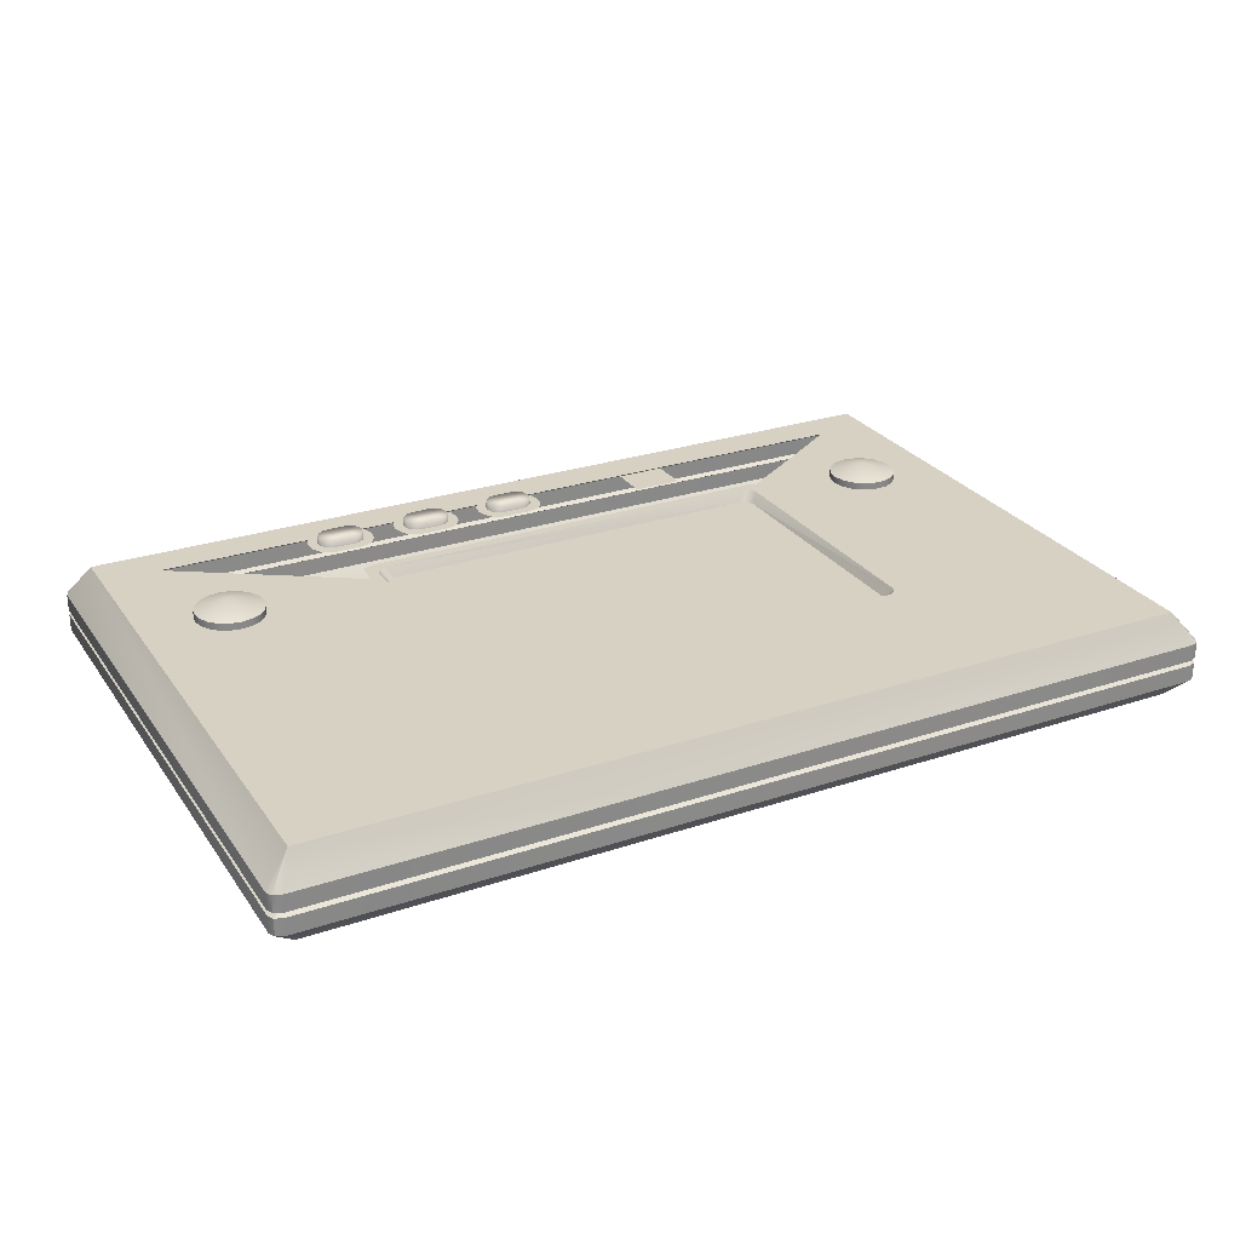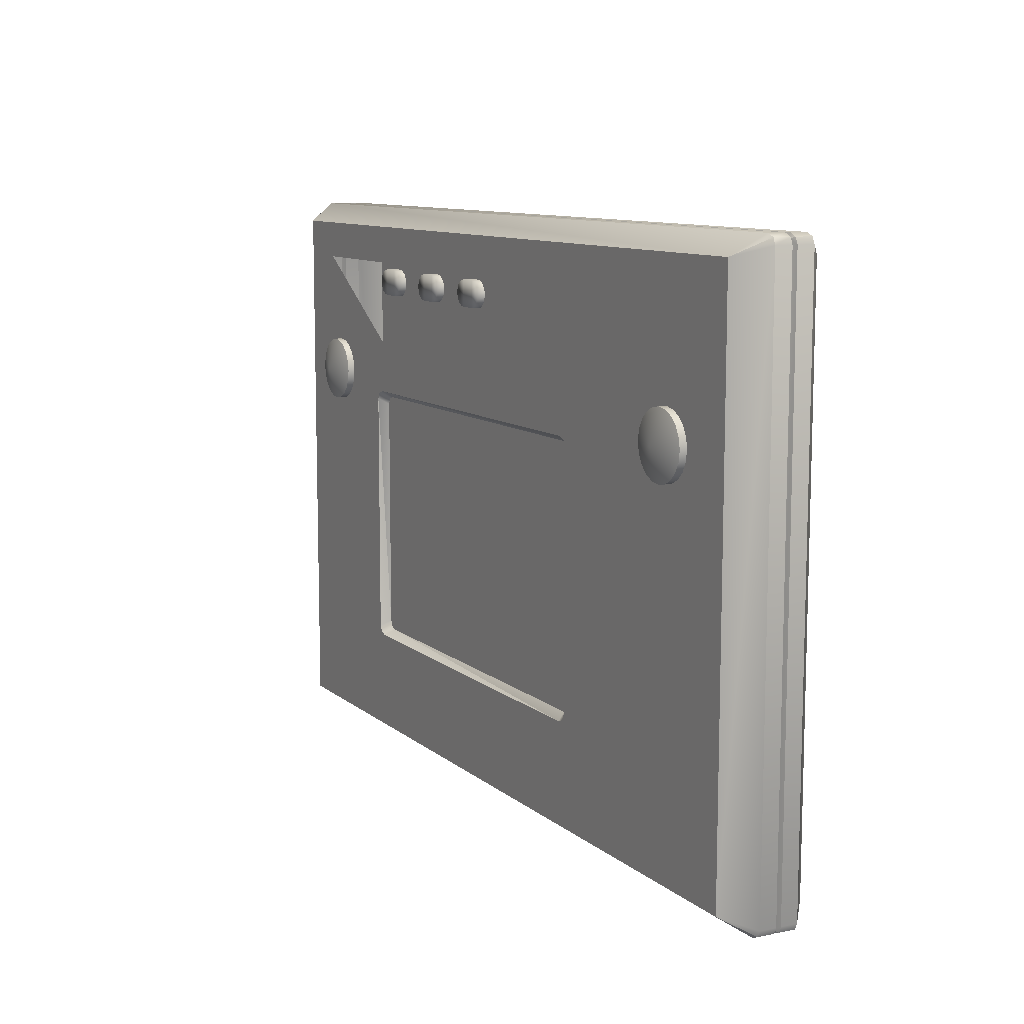
<metadata>
{"format":"obj","ext":"obj","renderer":"f3d","projection":"perspective","resolution":1024,"background":"white","views":[{"elev":27.1,"azim":152.5,"up":"+Y"},{"elev":10.0,"azim":-117.9,"up":"+Z"}]}
</metadata>
<code>
o mesh-0_meshId0_name.003
v 9.946 3.75 24.52
v 9.999 5 24.44
v 11.93 3.75 24.52
v 11.88 5 24.44
v 12.51 3.75 24.41
v 12.42 5 24.34
v 12.99 3.75 24.09
v 12.89 5 24.03
v 13.32 3.75 23.6
v 13.19 5 23.57
v 13.44 3.75 23.03
v 13.3 5 23.03
v 13.32 3.75 22.45
v 13.19 5 22.48
v 13 3.75 21.97
v 12.89 5 22.02
v 12.51 3.75 21.64
v 12.43 5 21.71
v 11.94 3.75 21.52
v 11.88 5 21.6
v 9.951 3.75 21.52
v 10 5 21.6
v 9.376 3.75 21.63
v 9.46 5 21.71
v 8.889 3.75 21.96
v 8.999 5 22.02
v 8.563 3.75 22.45
v 8.691 5 22.48
v 8.449 3.75 23.02
v 8.582 5 23.02
v 8.561 3.75 23.59
v 8.689 5 23.56
v 8.885 3.75 24.08
v 8.996 5 24.02
v 9.372 3.75 24.41
v 9.455 5 24.33
v 3.972 3.75 23.01
v 3.839 5 23.01
v 3.859 3.75 22.44
v 3.731 5 22.47
v 3.535 3.75 21.95
v 3.424 5 22.01
v 3.049 3.75 21.62
v 2.963 5 21.7
v 2.475 3.75 21.51
v 2.421 5 21.59
v 0.4863 3.75 21.51
v 0.5408 5 21.59
v -0.08775 3.75 21.62
v -0.003955 5 21.69
v -0.5742 3.75 21.95
v -0.4648 5 22
v -0.9009 3.75 22.43
v -0.7741 5 22.46
v -1.016 3.75 23
v -0.881 5 23
v -0.9025 3.75 23.58
v -0.7736 5 23.55
v -0.5771 3.75 24.07
v -0.4678 5 24.01
v -0.09144 3.75 24.39
v -0.007219 5 24.32
v 0.4808 3.75 24.51
v 0.5349 5 24.43
v 2.47 3.75 24.51
v 2.417 5 24.43
v 3.044 3.75 24.4
v 2.96 5 24.32
v 3.532 3.75 24.07
v 3.421 5 24.01
v 3.857 3.75 23.59
v 3.73 5 23.55
v 18.4 3.75 24.1
v 18.52 5 24.04
v 18.89 3.75 24.42
v 18.97 5 24.35
v 19.46 3.75 24.54
v 19.52 5 24.46
v 21.45 3.75 24.54
v 21.4 5 24.46
v 22.03 3.75 24.43
v 21.94 5 24.35
v 22.51 3.75 24.1
v 22.4 5 24.05
v 22.84 3.75 23.62
v 22.71 5 23.59
v 22.95 3.75 23.04
v 22.82 5 23.04
v 22.84 3.75 22.47
v 22.71 5 22.5
v 22.52 3.75 21.98
v 22.41 5 22.04
v 22.03 3.75 21.66
v 21.95 5 21.73
v 21.46 3.75 21.54
v 21.4 5 21.62
v 19.47 3.75 21.54
v 19.52 5 21.62
v 18.89 3.75 21.65
v 18.98 5 21.72
v 18.41 3.75 21.97
v 18.52 5 22.03
v 18.08 3.75 22.46
v 18.21 5 22.49
v 17.97 3.75 23.03
v 18.1 5 23.03
v 18.08 3.75 23.61
v 18.21 5 23.58
v -31.54 4.25 11.95
v -31.77 4.25 13.34
v -31.76 4.25 10.56
v -32.41 4.25 14.59
v -32.4 4.25 9.303
v -33.4 4.25 15.59
v -33.39 4.25 8.306
v -34.66 4.25 16.23
v -34.64 4.25 7.665
v -36.05 4.25 16.44
v -36.04 4.25 7.443
v -37.44 4.25 16.22
v -37.43 4.25 7.66
v -38.69 4.25 15.58
v -38.68 4.25 8.298
v -39.69 4.25 14.58
v -39.68 4.25 9.291
v -40.32 4.25 13.33
v -40.32 4.25 10.55
v -40.54 4.25 11.94
v 47.24 0.9883 -30.59
v 47.24 -0.7461 -30.59
v 47.55 1 -29.92
v 47.55 -0.7441 -29.92
v 47.45 1 30.07
v 47.45 -0.7441 30.07
v 47.14 0.9883 30.74
v 47.14 -0.7461 30.74
v 47.14 0.9883 30.74
v 47.14 -0.7461 30.74
v 46.37 1 31.07
v 46.37 -0.7441 31.07
v -46.47 1 30.93
v -46.47 -0.7441 30.93
v -47.24 0.9883 30.59
v -47.24 -0.7461 30.59
v -47.14 -0.7461 -30.74
v -47.14 0.9883 -30.74
v -47.45 -0.7441 -30.07
v -47.45 1 -30.07
v -47.55 -0.7441 29.92
v -47.55 1 29.92
v -47.24 -0.7461 30.59
v 21.06 6.236 10.69
v 21.37 6.236 10.09
v 22.48 6.236 11.04
v 21.41 6.236 -16.02
v 22.53 6.236 -16.96
v 21.1 6.236 -16.63
v 22.2 6.236 -17.62
v 21.44 6.236 -17.97
v 47.24 -0.7461 -30.59
v 46.47 -0.7441 -30.93
v 46.47 1 -30.93
v -46.37 -0.7441 -31.07
v -46.37 1 -31.07
v -47.14 -0.7461 -30.74
v -47.14 0.9883 -30.74
v 47.24 -2.988 -30.59
v 47.24 -1.252 -30.59
v 46.47 -3 -30.93
v 46.47 -1.254 -30.93
v -46.37 -3 -31.07
v -46.37 -1.254 -31.07
v -47.14 -2.988 -30.74
v -47.14 -1.252 -30.74
v -47.14 -2.988 -30.74
v -47.14 -1.252 -30.74
v -47.45 -3 -30.07
v -47.45 -1.254 -30.07
v -47.55 -3 29.92
v -47.55 -1.254 29.92
v -47.24 -2.988 30.59
v -47.24 -1.252 30.59
v -47.24 -2.988 30.59
v -47.24 -1.252 30.59
v -46.47 -3 30.93
v -46.47 -1.254 30.93
v 46.37 -3 31.07
v 46.37 -1.254 31.07
v 47.14 -2.988 30.74
v 47.14 -1.252 30.74
v 47.14 -2.988 30.74
v 47.14 -1.252 30.74
v 47.45 -3 30.07
v 47.45 -1.254 30.07
v 47.55 -3 -29.92
v 47.55 -1.254 -29.92
v 47.24 -2.988 -30.59
v 47.24 -1.252 -30.59
v 45.04 4 -28.93
v -0 4 1e-06
v -44.95 4 -29.07
v -39.04 4 24.94
v -45.04 4 28.93
v 44.95 4 29.07
v 21.37 6.236 10.09
v 21.06 6.236 10.69
v 20.32 5.236 10.16
v 20.34 6.236 11.02
v 19.66 5.236 10.35
v -19.69 5.236 10.29
v 20.38 6.236 -16.95
v 21.1 6.236 -16.63
v 20.36 5.236 -16.03
v 21.41 6.236 -16.02
v 20.7 5.236 -15.4
v 21.37 6.236 10.09
v 19.7 5.236 -16.29
v -19.65 5.236 -16.35
v -20.33 6.236 -17.01
v -20.31 5.236 -16.1
v -21.05 6.236 -16.69
v -21.36 6.236 -16.08
v -21.36 6.236 -16.08
v -20.69 5.236 9.399
v -21.4 6.236 10.02
v -20.35 5.236 10.09
v -21.09 6.236 10.63
v -20.37 6.236 10.95
v 20.38 6.236 -16.95
v -20.33 6.236 -17.01
v -21.39 6.236 -18.03
v -21.05 6.236 -16.69
v -22.15 6.236 -17.69
v -22.47 6.236 -17.03
v -21.09 6.236 10.63
v -22.52 6.236 10.96
v -21.4 6.236 10.02
v -21.36 6.236 -16.08
v 38.83 5 14.12
v 38.06 5 14.89
v 36 6 12.06
v 37.08 5 15.39
v 36 5 15.56
v 39.34 5 10.98
v 39.5 5 12.06
v 39.33 5 13.14
v 34.92 5 15.39
v 33.94 5 14.89
v 33.17 5 14.11
v 32.67 5 13.13
v 32.51 5 12.05
v 32.68 5 10.97
v -36.05 5 15.44
v -37.13 5 15.27
v -36.04 6 11.94
v -38.11 5 14.77
v -38.88 5 14
v -33.21 5 14
v -33.99 5 14.78
v -34.97 5 15.27
v -32.71 5 10.87
v -32.54 5 11.95
v -32.72 5 13.03
v -34.96 5 8.615
v -33.98 5 9.115
v -33.21 5 9.889
v -38.1 5 9.107
v -37.12 5 8.612
v -36.04 5 8.443
v -39.54 5 11.94
v -39.37 5 10.85
v -38.87 5 9.881
v 38.96 4 25.06
v -21.43 6.236 11.96
v -20.37 6.236 10.95
v 21.39 6.236 12.03
v 20.34 6.236 11.02
v -22.19 6.236 11.62
v -39.37 5 13.02
v -38.88 5 14
v -39.37 3.566 13.02
v -38.88 3.566 14
v -38.11 5 14.77
v -38.11 3.566 14.77
v -37.13 5 15.27
v -37.13 3.566 15.27
v -36.05 5 15.44
v -36.05 3.566 15.44
v 37.08 3.566 15.39
v 36 3.566 15.56
v 37.08 5 15.39
v 36 5 15.56
v -34.97 5 15.27
v -34.97 3.566 15.27
v -33.99 5 14.78
v -33.99 3.566 14.78
v 38.06 3.566 14.89
v 38.06 5 14.89
v 38.83 3.566 14.12
v 38.83 5 14.12
v 39.33 3.566 13.14
v 39.33 5 13.14
v -33.21 5 14
v -33.21 3.566 14
v -32.72 5 13.03
v -32.72 3.566 13.03
v -32.54 5 11.95
v -32.54 3.566 11.95
v -32.71 3.566 10.87
v -32.71 5 10.87
v 36.01 5 8.557
v 34.93 5 8.728
v 36.01 3.566 8.557
v 34.93 3.566 8.728
v 39.5 3.566 12.06
v 39.5 5 12.06
v 39.34 3.566 10.98
v 39.34 5 10.98
v 38.84 3.566 10.01
v 38.84 5 10.01
v 38.07 3.566 9.23
v 38.07 5 9.23
v 37.09 3.566 8.731
v 37.09 5 8.731
v 36.01 3.566 8.557
v 36.01 5 8.557
v 34.92 5 15.39
v 34.92 3.566 15.39
v 33.94 5 14.89
v 33.94 3.566 14.89
v 33.95 5 9.223
v 33.95 3.566 9.223
v 33.18 5 9.995
v 33.18 3.566 9.995
v 32.68 5 10.97
v 32.68 3.566 10.97
v 33.17 5 14.11
v 33.17 3.566 14.11
v 32.67 5 13.13
v 32.67 3.566 13.13
v 32.51 5 12.05
v 32.51 3.566 12.05
v 22.15 6.236 11.69
v 33.18 5 9.995
v 33.95 5 9.223
v 36.01 5 8.557
v 34.93 5 8.728
v 38.07 5 9.23
v 37.09 5 8.731
v 38.84 5 10.01
v -39.37 5 13.02
v -47.45 -0.7441 -30.07
v -47.55 -0.7441 29.92
v -46.79 -0.9981 30.43
v -47.24 -0.7461 30.59
v -47.24 -1.252 30.59
v -46.79 -0.9981 30.43
v -46.47 -1.254 30.93
v 46.37 -1.254 31.07
v -47.24 -1.252 30.59
v -47.55 -1.254 29.92
v -46.79 -0.9981 30.43
v -46.69 -0.998 -30.58
v -47.45 -1.254 -30.07
v -47.14 -1.252 -30.74
v -47.24 -2.988 30.59
v -45.04 -5.078 28.93
v -47.55 -3 29.92
v -47.45 -3 -30.07
v -44.95 -5.078 -29.07
v -47.14 -2.988 -30.74
v -47.14 -1.252 -30.74
v -46.37 -1.254 -31.07
v -46.69 -0.998 -30.58
v 46.79 -0.998 -30.43
v 46.47 -1.254 -30.93
v 47.24 -1.252 -30.59
v 47.24 -1.252 -30.59
v 47.55 -1.254 -29.92
v 46.79 -0.998 -30.43
v 46.69 -0.998 30.58
v 47.24 -2.988 -30.59
v 46.47 -3 -30.93
v 45.04 -5.078 -28.93
v -44.95 -5.078 -29.07
v -46.37 -3 -31.07
v -47.14 -2.988 -30.74
v -46.47 -0.7441 30.93
v 46.37 -0.7441 31.07
v 46.69 -0.998 30.58
v 47.14 -0.7461 30.74
v 47.14 -0.7461 30.74
v 47.45 -0.7441 30.07
v 46.69 -0.998 30.58
v 46.79 -0.998 -30.43
v 47.55 -0.7441 -29.92
v 47.24 -0.7461 -30.59
v 47.45 -1.254 30.07
v 47.14 -1.252 30.74
v -46.47 -3 30.93
v 46.37 -3 31.07
v 44.95 -5.078 29.07
v 47.14 -2.988 30.74
v 47.14 -2.988 30.74
v 47.45 -3 30.07
v 44.95 -5.078 29.07
v 45.04 -5.078 -28.93
v 47.55 -3 -29.92
v 47.24 -2.988 -30.59
v 7.475 4.236 22.99
v 7.634 4.236 22.04
v 7.631 4.236 23.94
v 8.081 4.236 24.74
v 8.087 4.236 21.24
v 8.756 4.236 25.28
v -20.74 5.033 11.97
v -20.7 5.033 -15.89
v 20.7 5.033 12.03
v 20.75 5.033 -15.83
v -47.24 0.9883 30.59
v -47.55 1 29.92
v -45.04 4 28.93
v -44.95 4 -29.07
v 47.24 0.9883 -30.59
v 47.55 1 -29.92
v 45.04 4 -28.93
v 44.95 4 29.07
v -44.95 -5.078 -29.07
v -45.04 -5.078 28.93
v 45.04 -5.078 -28.93
v 44.95 -5.078 29.07
v -47.14 0.9883 -30.74
v -46.37 1 -31.07
v -44.95 4 -29.07
v 45.04 4 -28.93
v 47.14 0.9883 30.74
v 46.37 1 31.07
v 44.95 4 29.07
v -45.04 4 28.93
v -18.04 3.895 24.97
v -18.03 3.895 20.97
v -13.04 3.895 24.98
v -13.03 3.895 20.98
v 20.7 5.236 -15.4
v 20.66 5.236 9.464
v 20.34 6.236 11.02
v -19.69 5.236 10.29
v -20.69 5.236 9.399
v -20.65 5.236 -15.46
v -20.33 6.236 -17.01
v 19.7 5.236 -16.29
v -47.24 -2.988 30.59
v -45.04 -5.078 28.93
v -47.14 -0.7461 -30.74
v -46.69 -0.998 -30.58
v 46.47 -0.7441 -30.93
v -46.37 -0.7441 -31.07
v -46.69 -0.998 -30.58
v -47.14 -0.7461 -30.74
v -46.79 -0.9981 30.43
v 46.69 -0.998 30.58
v 46.37 -1.254 31.07
v 47.14 -1.252 30.74
v 46.69 -0.998 30.58
v -46.79 -0.9981 30.43
v -46.47 -0.7441 30.93
v -47.24 -0.7461 30.59
v -46.69 -0.998 -30.58
v 46.79 -0.998 -30.43
v 46.47 -0.7441 -30.93
v 47.24 -0.7461 -30.59
v -47.45 1 -30.07
v -47.14 0.9883 -30.74
v 46.47 1 -30.93
v 47.45 1 30.07
v 47.14 0.9883 30.74
v -46.47 1 30.93
v 21.82 4.236 25.49
v 19.06 4.236 25.49
v 19.07 4.236 20.53
v 18.27 4.236 20.72
v 40.51 4.25 12.07
v 40.28 4.25 13.46
v 40.29 4.25 10.67
v 39.65 4.25 9.419
v 39.64 4.25 14.71
v 38.66 4.25 8.42
v 38.64 4.25 15.7
v 37.4 4.25 7.779
v 37.39 4.25 16.34
v 36.01 4.25 7.556
v 36 4.25 16.56
v 34.62 4.25 7.775
v 31.5 4.25 12.05
v 31.73 4.25 10.66
v 31.72 4.25 13.44
v 32.36 4.25 14.7
v 32.37 4.25 9.407
v 33.36 4.25 15.69
v 33.37 4.25 8.414
v 34.61 4.25 16.33
v -36.04 5 8.443
v -37.12 5 8.612
v -36.04 3.566 8.443
v -37.12 3.566 8.612
v -38.1 5 9.107
v -38.1 3.566 9.107
v -38.87 5 9.881
v -38.87 3.566 9.881
v -39.37 5 10.85
v -39.37 3.566 10.85
v -39.54 5 11.94
v -39.54 3.566 11.94
v -36.04 3.566 8.443
v -34.96 3.566 8.615
v -36.04 5 8.443
v -34.96 5 8.615
v -33.98 3.566 9.115
v -33.98 5 9.115
v -33.21 3.566 9.889
v -33.21 5 9.889
v 8.765 4.236 20.7
v 9.554 4.236 25.47
v 14.4 4.236 23
v 14.24 4.236 23.95
v 14.25 4.236 22.05
v 13.8 4.236 21.25
v 9.561 4.236 20.52
v 12.32 4.236 25.48
v 12.32 4.236 20.52
v 13.11 4.236 25.29
v 13.12 4.236 20.71
v 13.79 4.236 24.75
v -1.995 4.236 22.97
v -1.834 4.236 22.03
v -1.838 4.236 23.92
v -1.388 4.236 24.73
v -1.382 4.236 21.22
v -0.7116 4.236 25.27
v -0.705 4.236 20.69
v 0.08626 4.236 25.46
v 4.935 4.236 22.99
v 4.774 4.236 23.93
v 4.778 4.236 22.04
v 4.328 4.236 21.23
v 4.322 4.236 24.74
v 3.652 4.236 20.69
v 3.645 4.236 25.27
v 2.854 4.236 20.5
v 2.847 4.236 25.46
v 0.0932 4.236 20.5
v 16.98 4.236 23
v 17.14 4.236 22.06
v 17.14 4.236 23.95
v 17.59 4.236 24.76
v 17.59 4.236 21.25
v 18.26 4.236 25.3
v 23.91 4.236 23.02
v 23.75 4.236 23.96
v 23.75 4.236 22.07
v 23.3 4.236 21.26
v 23.3 4.236 24.77
v 22.63 4.236 20.72
v 22.62 4.236 25.3
v 21.83 4.236 20.54
v -15.54 3.895 24.97
v -15.53 3.895 20.97
v -13.04 3.895 22.98
v -15.54 3.895 22.97
v -18.04 3.895 22.97
f 111 110 109
f 111 112 110
f 113 112 111
f 113 114 112
f 115 114 113
f 115 116 114
f 117 116 115
f 117 118 116
f 119 118 117
f 119 120 118
f 121 120 119
f 121 122 120
f 123 122 121
f 123 124 122
f 125 124 123
f 125 126 124
f 127 126 125
f 127 128 126
f 154 153 152
f 154 155 153
f 156 155 154
f 156 157 155
f 158 157 156
f 158 159 157
f 231 230 229
f 231 232 230
f 233 232 231
f 233 234 232
f 237 236 235
f 237 234 236
f 238 234 237
f 238 232 234
f 276 275 274
f 276 277 275
f 152 277 276
f 235 274 275
f 235 278 274
f 236 278 235
f 159 229 157
f 159 231 229
f 343 152 276
f 343 154 152
f 412 411 410
f 412 413 411
f 413 414 411
f 413 415 414
f 418 417 416
f 418 419 417
f 430 429 428
f 430 431 429
f 442 569 566
f 442 568 569
f 480 479 478
f 480 481 479
f 484 483 482
f 484 485 483
f 485 486 483
f 485 487 486
f 487 488 486
f 487 489 488
f 489 490 488
f 489 491 490
f 491 492 490
f 491 493 492
f 496 495 494
f 496 497 495
f 497 498 495
f 497 499 498
f 499 500 498
f 499 501 500
f 501 493 500
f 501 492 493
f 415 522 414
f 415 523 522
f 526 525 524
f 526 527 525
f 523 528 522
f 523 529 528
f 529 530 528
f 529 531 530
f 531 532 530
f 531 533 532
f 533 527 532
f 533 525 527
f 536 535 534
f 536 537 535
f 537 538 535
f 537 539 538
f 539 540 538
f 539 541 540
f 544 543 542
f 544 545 543
f 545 546 543
f 545 547 546
f 547 548 546
f 547 549 548
f 549 550 548
f 549 551 550
f 551 541 550
f 551 540 541
f 554 553 552
f 554 555 553
f 555 556 553
f 555 557 556
f 557 481 556
f 557 479 481
f 560 559 558
f 560 561 559
f 561 562 559
f 561 563 562
f 563 564 562
f 563 565 564
f 565 478 564
f 565 480 478
f 569 567 441
f 569 568 567
f 568 443 567
f 566 570 440
f 566 569 570
f 569 441 570
f 3 2 1
f 3 4 2
f 5 4 3
f 5 6 4
f 7 6 5
f 7 8 6
f 9 8 7
f 9 10 8
f 11 10 9
f 11 12 10
f 13 12 11
f 13 14 12
f 15 14 13
f 15 16 14
f 17 16 15
f 17 18 16
f 19 18 17
f 19 20 18
f 21 20 19
f 21 22 20
f 23 22 21
f 23 24 22
f 25 24 23
f 25 26 24
f 27 26 25
f 27 28 26
f 29 28 27
f 29 30 28
f 31 30 29
f 31 32 30
f 33 32 31
f 33 34 32
f 35 34 33
f 35 36 34
f 1 36 35
f 1 2 36
f 39 38 37
f 39 40 38
f 41 40 39
f 41 42 40
f 43 42 41
f 43 44 42
f 45 44 43
f 45 46 44
f 47 46 45
f 47 48 46
f 49 48 47
f 49 50 48
f 51 50 49
f 51 52 50
f 53 52 51
f 53 54 52
f 55 54 53
f 55 56 54
f 57 56 55
f 57 58 56
f 59 58 57
f 59 60 58
f 61 60 59
f 61 62 60
f 63 62 61
f 63 64 62
f 65 64 63
f 65 66 64
f 67 66 65
f 67 68 66
f 69 68 67
f 69 70 68
f 71 70 69
f 71 72 70
f 37 72 71
f 37 38 72
f 75 74 73
f 75 76 74
f 77 76 75
f 77 78 76
f 79 78 77
f 79 80 78
f 81 80 79
f 81 82 80
f 83 82 81
f 83 84 82
f 85 84 83
f 85 86 84
f 87 86 85
f 87 88 86
f 89 88 87
f 89 90 88
f 91 90 89
f 91 92 90
f 93 92 91
f 93 94 92
f 95 94 93
f 95 96 94
f 97 96 95
f 97 98 96
f 99 98 97
f 99 100 98
f 101 100 99
f 101 102 100
f 103 102 101
f 103 104 102
f 105 104 103
f 105 106 104
f 107 106 105
f 107 108 106
f 73 108 107
f 73 74 108
f 131 130 129
f 131 132 130
f 133 132 131
f 133 134 132
f 135 134 133
f 135 136 134
f 139 138 137
f 139 140 138
f 141 140 139
f 141 142 140
f 143 142 141
f 143 144 142
f 147 146 145
f 147 148 146
f 149 148 147
f 149 150 148
f 151 150 149
f 151 143 150
f 161 129 160
f 161 162 129
f 163 162 161
f 163 164 162
f 165 164 163
f 165 166 164
f 169 168 167
f 169 170 168
f 171 170 169
f 171 172 170
f 173 172 171
f 173 174 172
f 177 176 175
f 177 178 176
f 179 178 177
f 179 180 178
f 181 180 179
f 181 182 180
f 185 184 183
f 185 186 184
f 187 186 185
f 187 188 186
f 189 188 187
f 189 190 188
f 193 192 191
f 193 194 192
f 195 194 193
f 195 196 194
f 197 196 195
f 197 198 196
f 201 200 199
f 201 202 200
f 203 202 201
f 203 204 202
f 207 206 205
f 207 208 206
f 209 208 207
f 209 210 208
f 213 212 211
f 213 214 212
f 215 214 213
f 215 216 214
f 219 218 217
f 219 220 218
f 221 220 219
f 221 222 220
f 225 224 223
f 225 226 224
f 227 226 225
f 227 228 226
f 241 240 239
f 241 242 240
f 243 242 241
f 241 245 244
f 241 246 245
f 239 246 241
f 241 247 243
f 241 248 247
f 249 248 241
f 241 250 249
f 241 251 250
f 252 251 241
f 255 254 253
f 255 256 254
f 257 256 255
f 255 259 258
f 255 260 259
f 253 260 255
f 255 262 261
f 255 263 262
f 258 263 255
f 255 265 264
f 255 266 265
f 261 266 255
f 255 268 267
f 255 269 268
f 264 269 255
f 255 271 270
f 255 272 271
f 267 272 255
f 273 199 200
f 273 204 199
f 202 204 273
f 281 280 279
f 281 282 280
f 282 283 280
f 282 284 283
f 284 285 283
f 284 286 285
f 286 287 285
f 286 288 287
f 291 290 289
f 291 292 290
f 288 293 287
f 288 294 293
f 294 295 293
f 294 296 295
f 298 289 297
f 298 291 289
f 300 297 299
f 300 298 297
f 302 299 301
f 302 300 299
f 296 303 295
f 296 304 303
f 304 305 303
f 304 306 305
f 306 307 305
f 306 308 307
f 310 308 309
f 310 307 308
f 313 312 311
f 313 314 312
f 316 301 315
f 316 302 301
f 318 315 317
f 318 316 315
f 320 317 319
f 320 318 317
f 322 319 321
f 322 320 319
f 324 321 323
f 324 322 321
f 326 323 325
f 326 324 323
f 328 292 327
f 328 290 292
f 330 327 329
f 330 328 327
f 314 331 312
f 314 332 331
f 332 333 331
f 332 334 333
f 334 335 333
f 334 336 335
f 338 329 337
f 338 330 329
f 340 337 339
f 340 338 337
f 342 339 341
f 342 340 339
f 336 341 335
f 336 342 341
f 98 78 80
f 98 100 78
f 96 80 82
f 96 98 80
f 94 82 84
f 94 96 82
f 92 84 86
f 92 94 84
f 90 86 88
f 90 92 86
f 76 100 102
f 76 78 100
f 74 102 104
f 74 76 102
f 108 104 106
f 108 74 104
f 22 2 4
f 22 24 2
f 20 4 6
f 20 22 4
f 18 6 8
f 18 20 6
f 16 8 10
f 16 18 8
f 14 10 12
f 14 16 10
f 36 24 26
f 36 2 24
f 34 26 28
f 34 36 26
f 32 28 30
f 32 34 28
f 48 64 66
f 48 50 64
f 46 66 68
f 46 48 66
f 44 68 70
f 44 46 68
f 42 70 72
f 42 44 70
f 40 72 38
f 40 42 72
f 62 50 52
f 62 64 50
f 60 52 54
f 60 62 52
f 58 54 56
f 58 60 54
f 241 344 252
f 241 345 344
f 347 241 346
f 347 345 241
f 349 241 348
f 349 346 241
f 350 241 244
f 350 348 241
f 255 351 257
f 255 270 351
f 354 353 352
f 354 355 353
f 358 357 356
f 358 359 357
f 362 361 360
f 362 363 361
f 363 364 361
f 363 365 364
f 368 367 366
f 368 369 367
f 369 370 367
f 369 371 370
f 374 373 372
f 374 375 373
f 375 376 373
f 375 377 376
f 380 379 378
f 380 381 379
f 384 383 382
f 384 385 383
f 385 386 383
f 385 387 386
f 390 389 388
f 390 391 389
f 394 393 392
f 394 395 393
f 395 396 393
f 395 397 396
f 381 398 379
f 381 399 398
f 402 401 400
f 402 403 401
f 406 405 404
f 406 407 405
f 407 408 405
f 407 409 408
f 422 421 420
f 422 423 421
f 426 425 424
f 426 427 425
f 434 433 432
f 434 435 433
f 438 437 436
f 438 439 437
f 445 205 444
f 445 207 205
f 447 228 446
f 447 226 228
f 449 222 448
f 449 220 222
f 451 211 450
f 451 213 211
f 453 400 452
f 453 402 400
f 455 352 454
f 455 354 352
f 458 457 456
f 458 459 457
f 462 461 460
f 462 463 461
f 466 465 464
f 466 467 465
f 470 469 468
f 470 471 469
f 423 472 421
f 423 473 472
f 435 474 433
f 435 424 474
f 427 475 425
f 427 476 475
f 439 477 437
f 439 420 477
f 504 503 502
f 504 505 503
f 505 506 503
f 505 507 506
f 507 508 506
f 507 509 508
f 509 510 508
f 509 511 510
f 511 512 510
f 511 513 512
f 516 515 514
f 516 517 515
f 517 518 515
f 517 519 518
f 519 520 518
f 519 521 520
f 521 309 520
f 521 310 309
f 513 279 512
f 513 281 279

</code>
